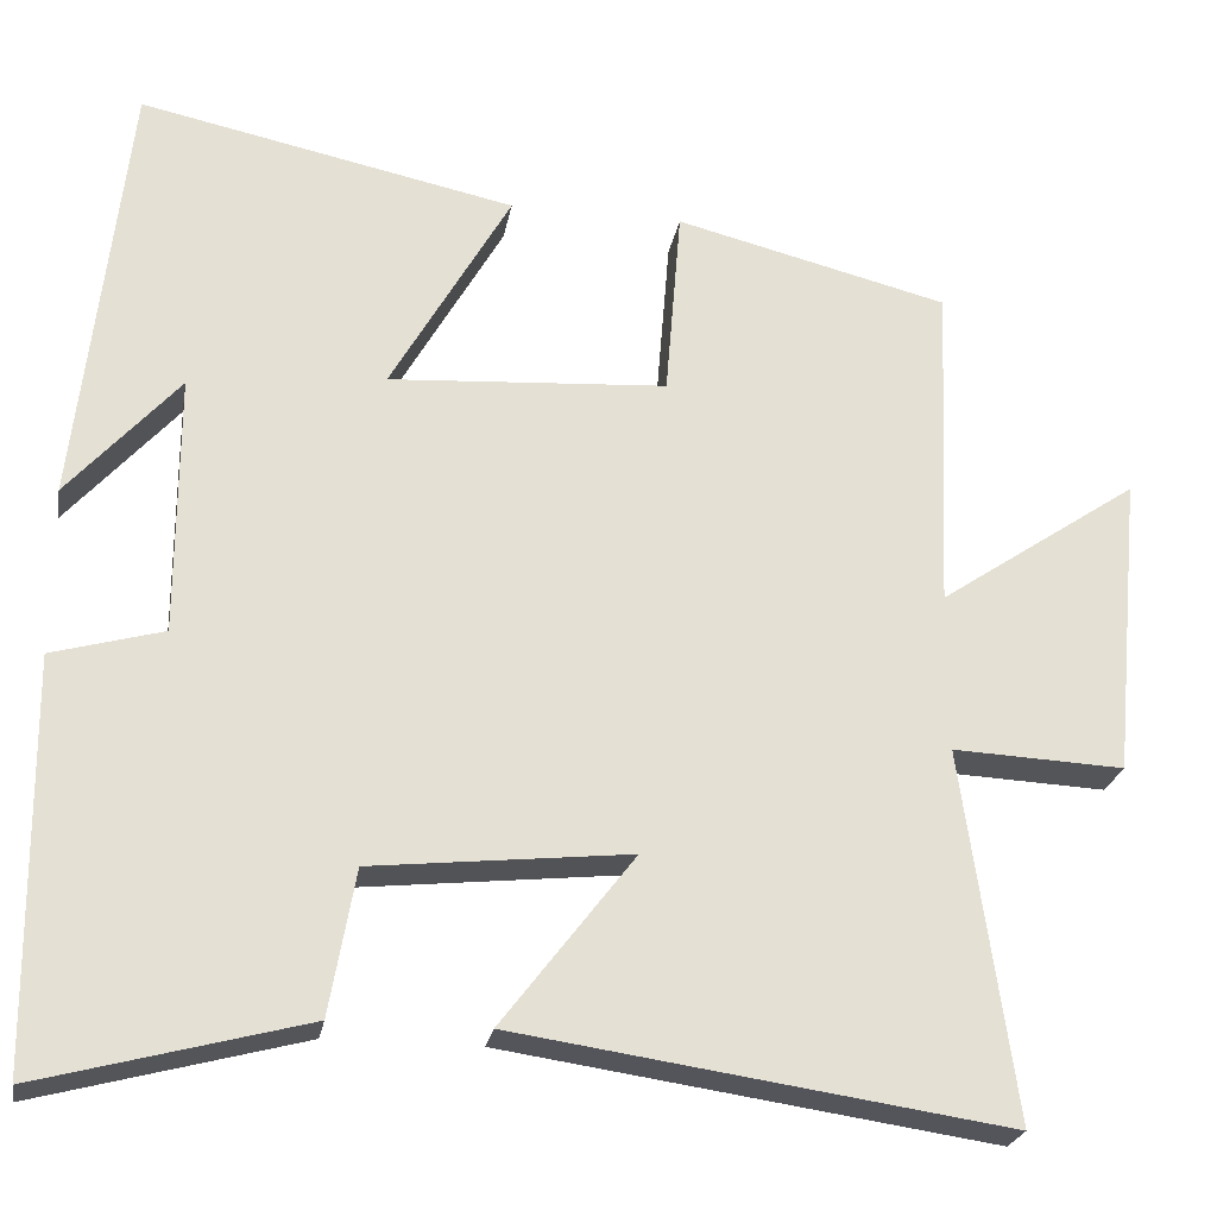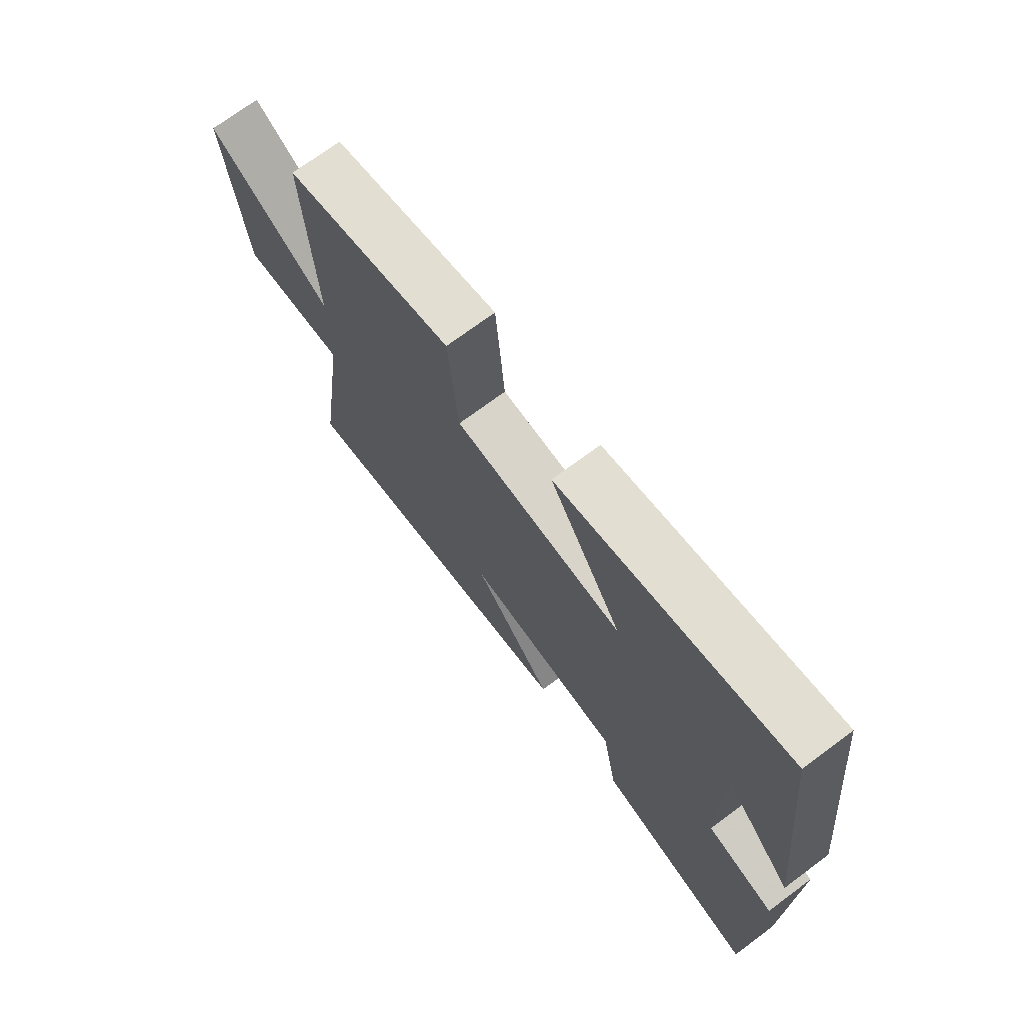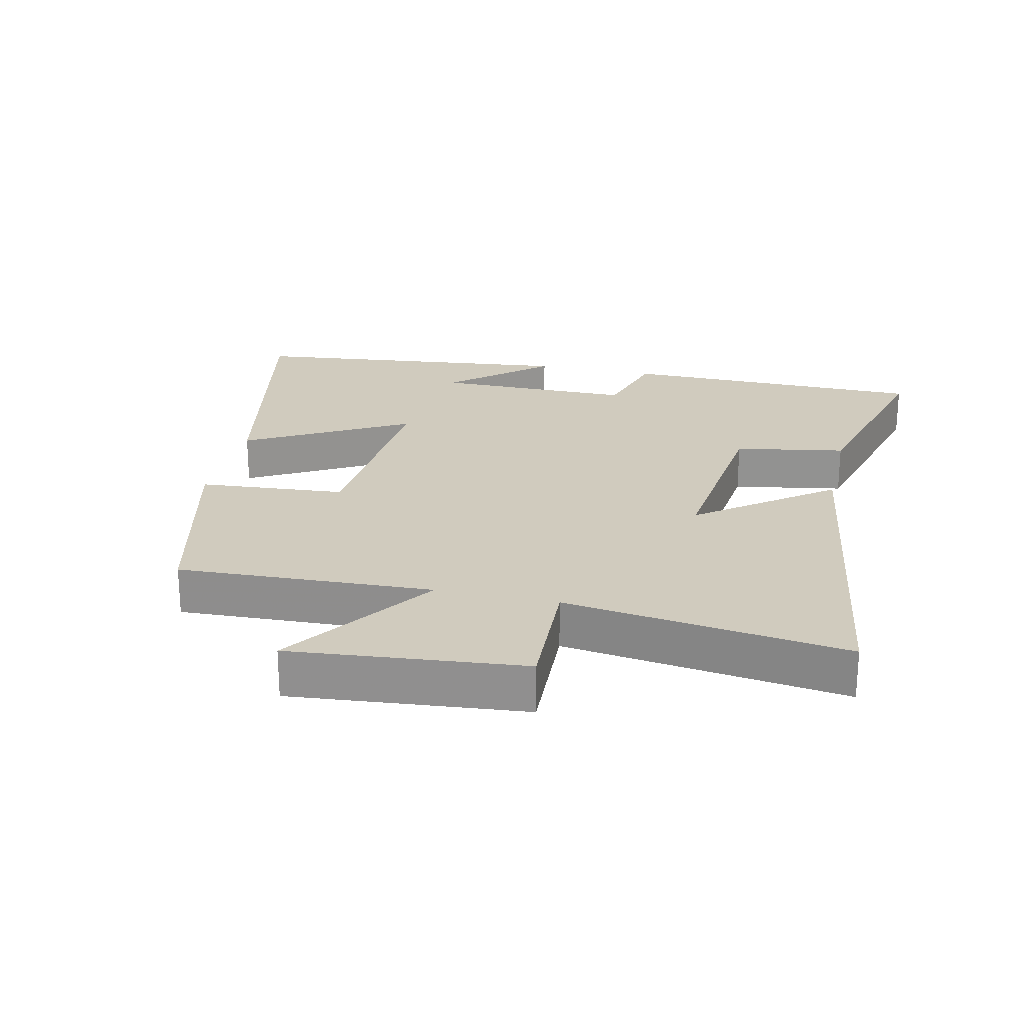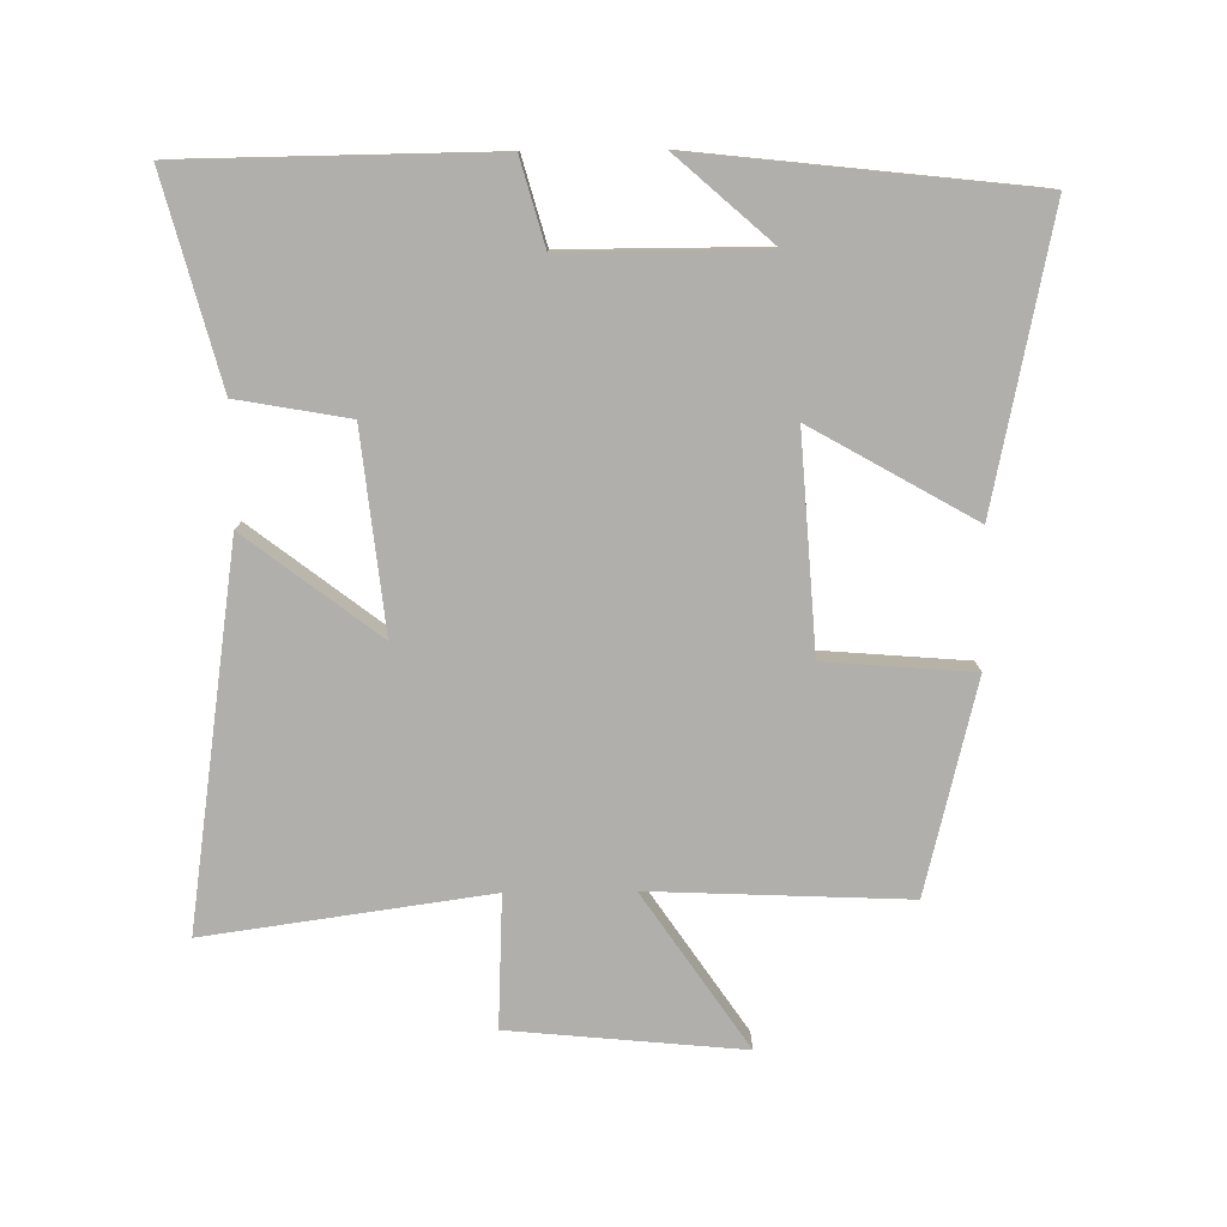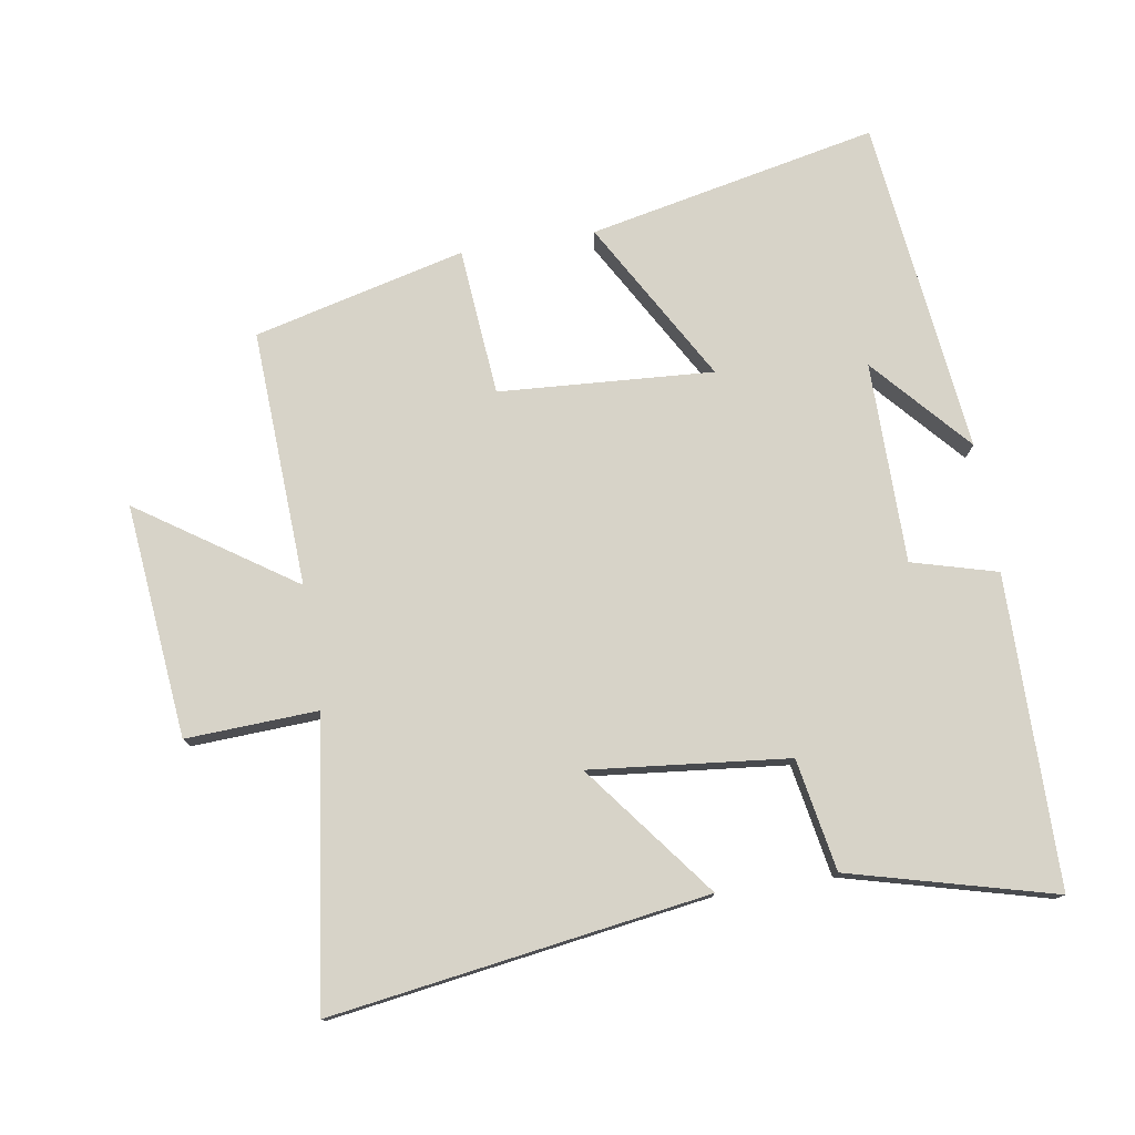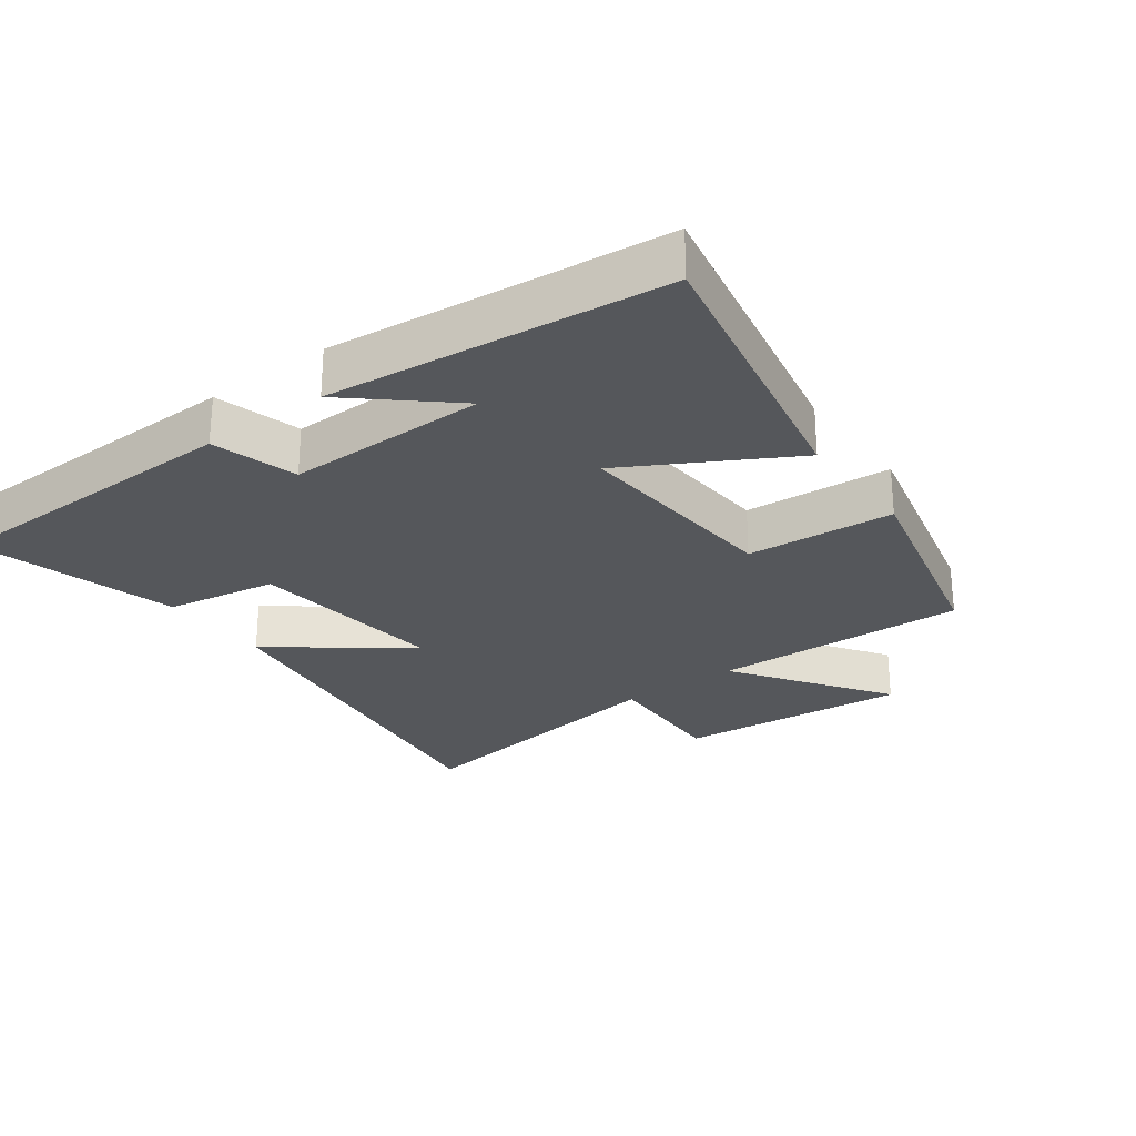
<metadata>
{"format":"obj","ext":"obj","renderer":"f3d","projection":"perspective","resolution":1024,"background":"white","views":[{"elev":-24.2,"azim":-10.0,"up":"+Z"},{"elev":72.4,"azim":-126.6,"up":"+Z"},{"elev":23.3,"azim":102.9,"up":"+Y"},{"elev":-78.1,"azim":-89.3,"up":"+Y"},{"elev":76.9,"azim":170.7,"up":"+Y"},{"elev":-26.8,"azim":-53.2,"up":"+Y"}]}
</metadata>
<code>
v -0.495 0.07 -0.582
v -0.5 0.07 -0.112
v -0.371 0.07 -0.076
v -0.371 0.07 0.228
v -0.5 0.07 0.082
v -0.443 0.07 0.591
v -0.005 0.07 0.5
v -0.145 0.07 0.254
v 0.179 0.07 0.276
v 0.197 0.07 0.5
v 0.517 0.07 0.421
v 0.5 0.07 0.032
v 0.734 0.07 0.191
v 0.7 0.07 -0.163
v 0.5 0.07 -0.154
v 0.56 0.07 -0.583
v -0.01 0.07 -0.5
v 0.144 0.07 -0.299
v -0.156 0.07 -0.331
v -0.186 0.07 -0.5
v -0.495 0 -0.582
v -0.5 0 -0.112
v -0.371 0 -0.076
v -0.371 0 0.228
v -0.5 0 0.082
v -0.443 0 0.591
v -0.005 0 0.5
v -0.145 0 0.254
v 0.179 0 0.276
v 0.197 0 0.5
v 0.517 0 0.421
v 0.5 0 0.032
v 0.734 0 0.191
v 0.7 0 -0.163
v 0.5 0 -0.154
v 0.56 0 -0.583
v -0.01 0 -0.5
v 0.144 0 -0.299
v -0.156 0 -0.331
v -0.186 0 -0.5
f 19 20 1 2
f 18 19 2 3
f 15 16 17 18
f 15 18 3 4
f 12 13 14 15
f 12 15 4
f 9 10 11 12
f 8 9 12 4
f 7 8 4
f 6 7 4
f 4 5 6
f 22 21 40 39
f 23 22 39 38
f 38 37 36 35
f 24 23 38 35
f 35 34 33 32
f 24 35 32
f 32 31 30 29
f 24 32 29 28
f 24 28 27
f 24 27 26
f 26 25 24
f 1 21 22 2
f 2 22 23 3
f 3 23 24 4
f 4 24 25 5
f 5 25 26 6
f 6 26 27 7
f 7 27 28 8
f 8 28 29 9
f 9 29 30 10
f 10 30 31 11
f 11 31 32 12
f 12 32 33 13
f 13 33 34 14
f 14 34 35 15
f 15 35 36 16
f 16 36 37 17
f 17 37 38 18
f 18 38 39 19
f 19 39 40 20
f 20 40 21 1

</code>
